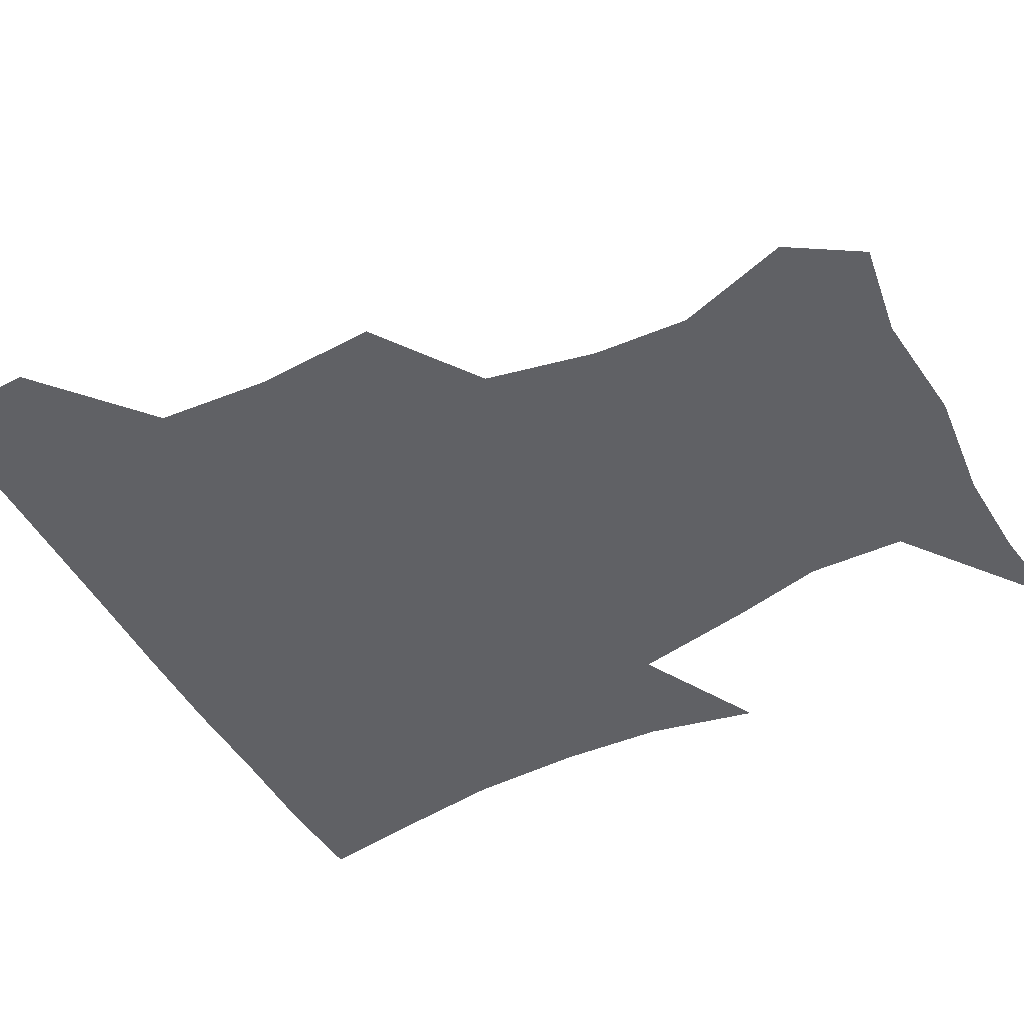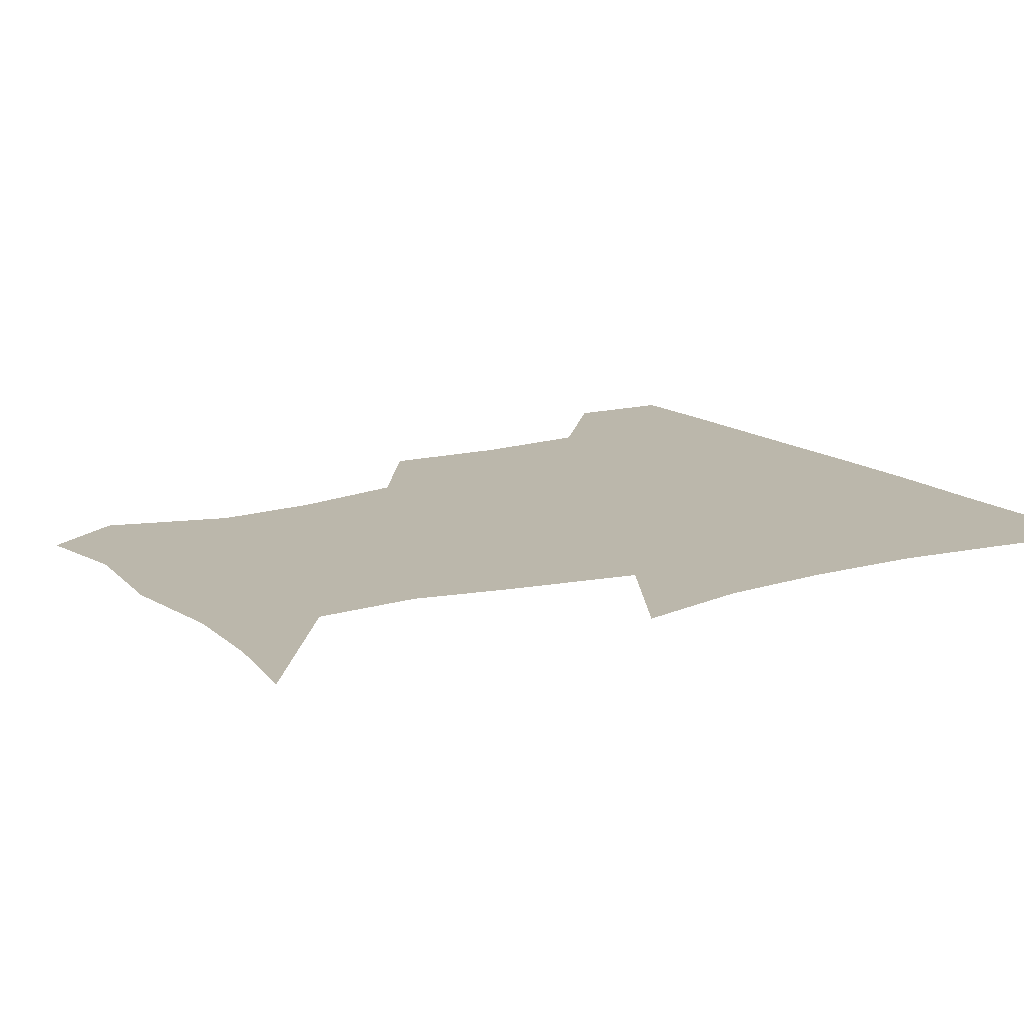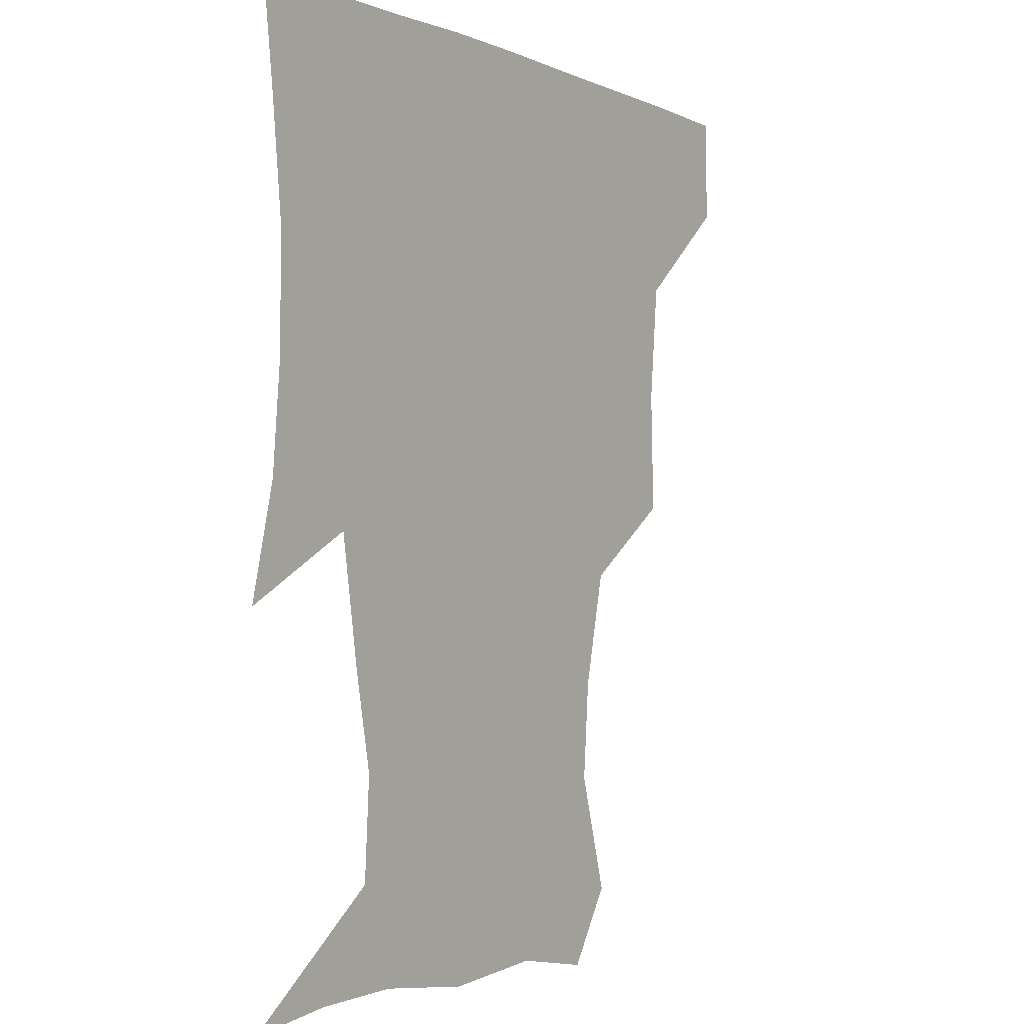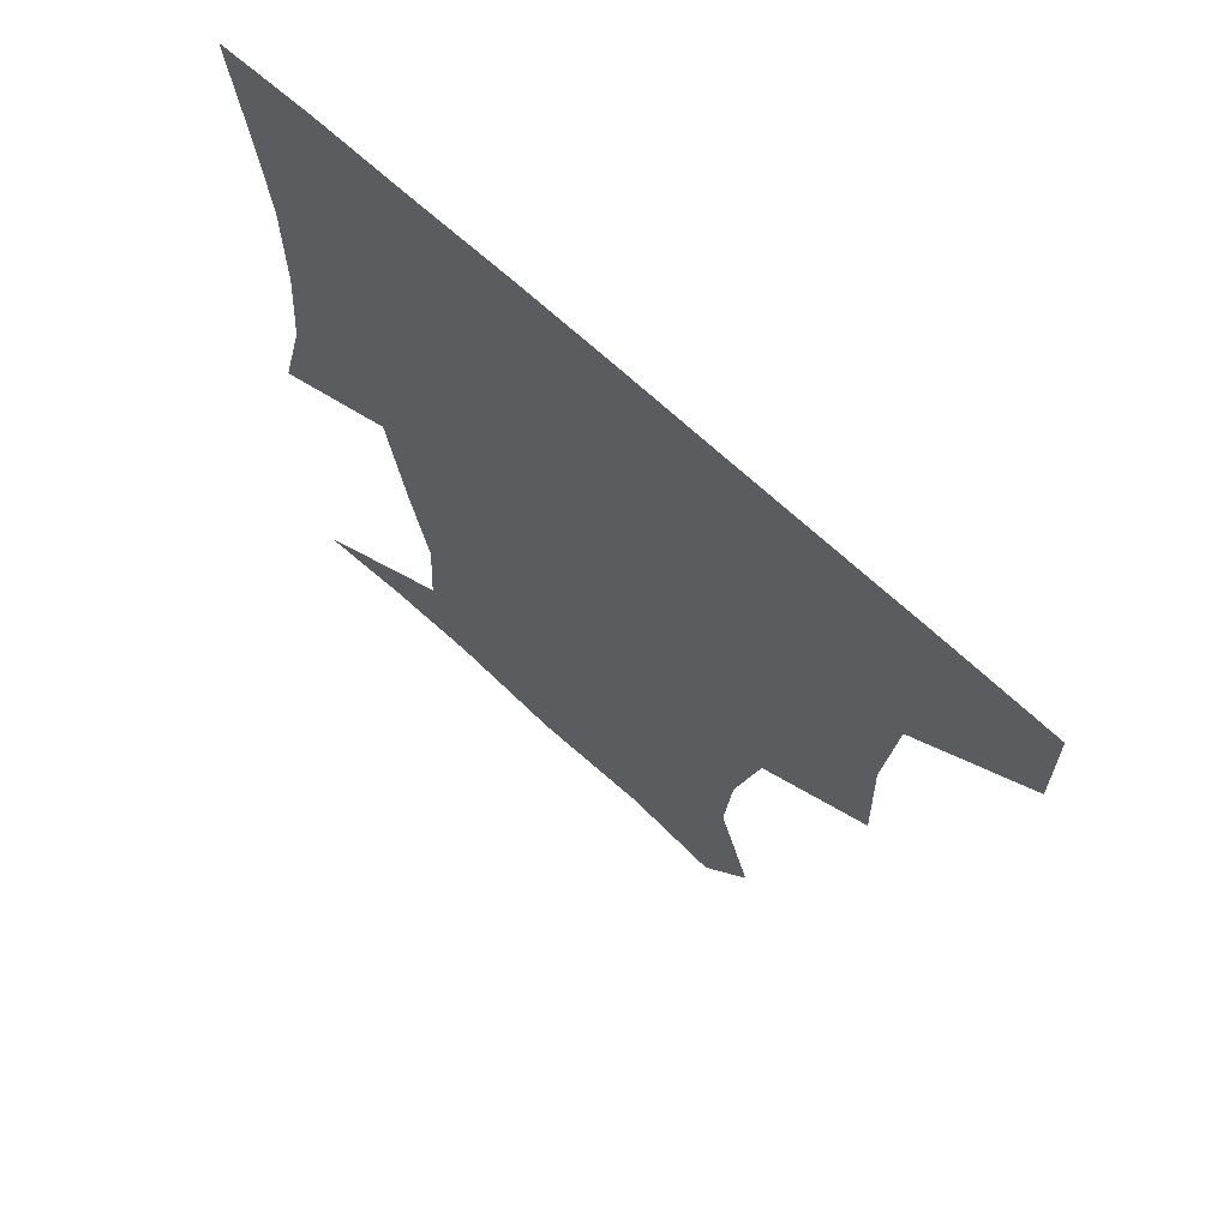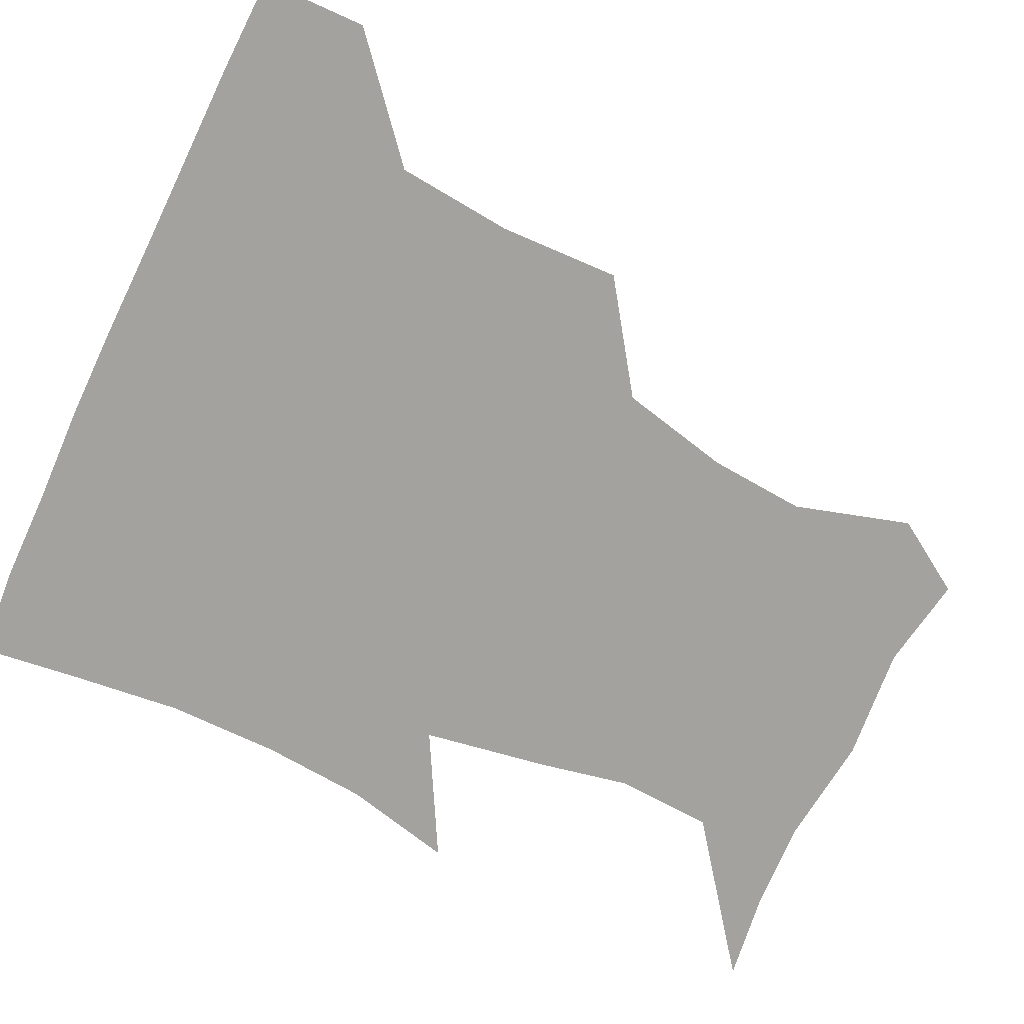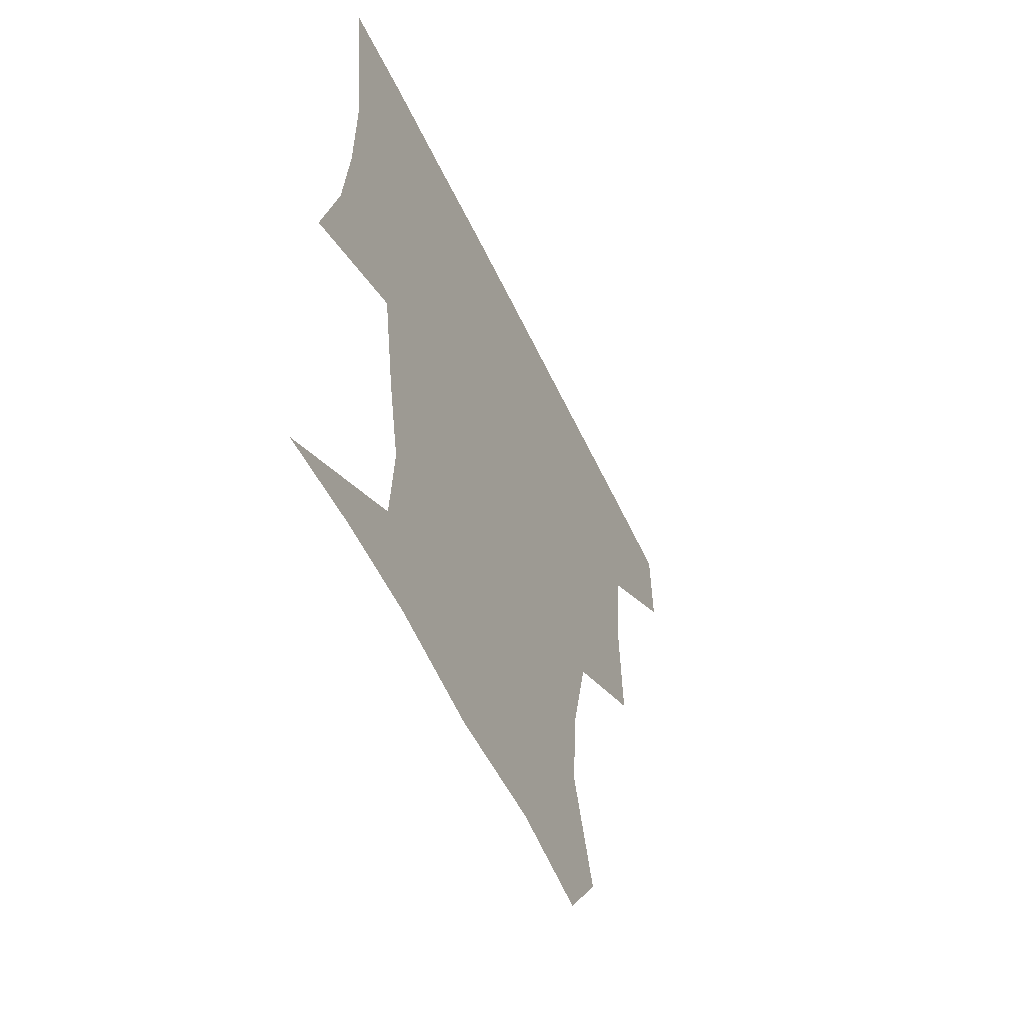
<metadata>
{"format":"obj","ext":"obj","renderer":"f3d","projection":"perspective","resolution":1024,"background":"white","views":[{"elev":-50.1,"azim":-61.1,"up":"+Z"},{"elev":14.2,"azim":58.8,"up":"+Z"},{"elev":-2.4,"azim":124.0,"up":"+Y"},{"elev":68.5,"azim":-137.3,"up":"+Y"},{"elev":-72.6,"azim":-115.1,"up":"+Z"},{"elev":-58.2,"azim":115.4,"up":"+Y"}]}
</metadata>
<code>
v 451.3 388.4 0
v 451.7 420.2 0
v 488.1 286.3 0
v 489.2 323.2 0
v 485.7 359 0
v 483.5 391.1 0
v 482.1 421.1 0
v 520.8 164.3 0
v 531.2 199.7 0
v 528.8 229.4 0
v 521 263.5 0
v 517.6 299.8 0
v 516.7 333.3 0
v 514.6 362.9 0
v 512.9 391.9 0
v 512 421.4 0
v 535.3 141.8 0
v 550.3 182.1 0
v 551.7 210.1 0
v 550.2 244.3 0
v 546.3 273.7 0
v 546 307.4 0
v 544.9 336.9 0
v 544.3 365.1 0
v 542.8 392.7 0
v 541.6 421.8 0
v 563.9 146.6 0
v 574.2 185.1 0
v 576.2 216.5 0
v 574.7 246.4 0
v 572.9 276.2 0
v 572.6 309.1 0
v 572.7 337.3 0
v 573 365.7 0
v 572.8 392.9 0
v 571 422.4 0
v 599.2 143.5 0
v 598.3 184.3 0
v 600.4 215.6 0
v 599.6 249.6 0
v 600.1 282 0
v 600 310.3 0
v 600.8 338.7 0
v 601.3 366.5 0
v 601.8 393.1 0
v 600.2 422.5 0
v 633.2 147.3 0
v 623.1 178.8 0
v 622.3 216.5 0
v 625.2 246.1 0
v 627.7 277.4 0
v 626.3 307.3 0
v 626.6 339.7 0
v 628.8 365.7 0
v 630.4 393.6 0
v 631.1 421.6 0
v 662 146.1 0
v 644.1 177 0
v 642.3 207.4 0
v 647.9 235.6 0
v 654.1 274.1 0
v 651.5 305.4 0
v 652.2 334.8 0
v 655.6 362.8 0
v 658.3 393.3 0
v 660.6 421.4 0
v 690.1 142.4 0
v 692.4 253.4 0
v 684.2 287.3 0
v 681.4 319.7 0
v 681.3 354.5 0
v 684.9 388.7 0
v 688.6 419.4 0
v 691 451 0
f 5 6 1
f 1 6 2
f 6 7 2
f 11 12 3
f 3 12 4
f 12 13 4
f 4 13 5
f 13 14 5
f 5 14 6
f 14 15 6
f 6 15 7
f 15 16 7
f 17 18 8
f 8 18 9
f 18 19 9
f 9 19 10
f 19 20 10
f 10 20 11
f 20 21 11
f 11 21 12
f 21 22 12
f 12 22 13
f 22 23 13
f 13 23 14
f 23 24 14
f 14 24 15
f 24 25 15
f 15 25 16
f 25 26 16
f 17 27 18
f 27 28 18
f 18 28 19
f 28 29 19
f 19 29 20
f 29 30 20
f 20 30 21
f 30 31 21
f 21 31 22
f 31 32 22
f 22 32 23
f 32 33 23
f 23 33 24
f 33 34 24
f 24 34 25
f 34 35 25
f 25 35 26
f 35 36 26
f 27 37 28
f 37 38 28
f 28 38 29
f 38 39 29
f 29 39 30
f 39 40 30
f 30 40 31
f 40 41 31
f 31 41 32
f 41 42 32
f 32 42 33
f 42 43 33
f 33 43 34
f 43 44 34
f 34 44 35
f 44 45 35
f 35 45 36
f 45 46 36
f 37 47 38
f 47 48 38
f 38 48 39
f 48 49 39
f 39 49 40
f 49 50 40
f 40 50 41
f 50 51 41
f 41 51 42
f 51 52 42
f 42 52 43
f 52 53 43
f 43 53 44
f 53 54 44
f 44 54 45
f 54 55 45
f 45 55 46
f 55 56 46
f 47 57 48
f 57 58 48
f 48 58 49
f 58 59 49
f 49 59 50
f 59 60 50
f 50 60 51
f 60 61 51
f 51 61 52
f 61 62 52
f 52 62 53
f 62 63 53
f 53 63 54
f 63 64 54
f 54 64 55
f 64 65 55
f 55 65 56
f 65 66 56
f 57 67 58
f 61 68 62
f 68 69 62
f 62 69 63
f 69 70 63
f 63 70 64
f 70 71 64
f 64 71 65
f 71 72 65
f 65 72 66
f 72 73 66

</code>
